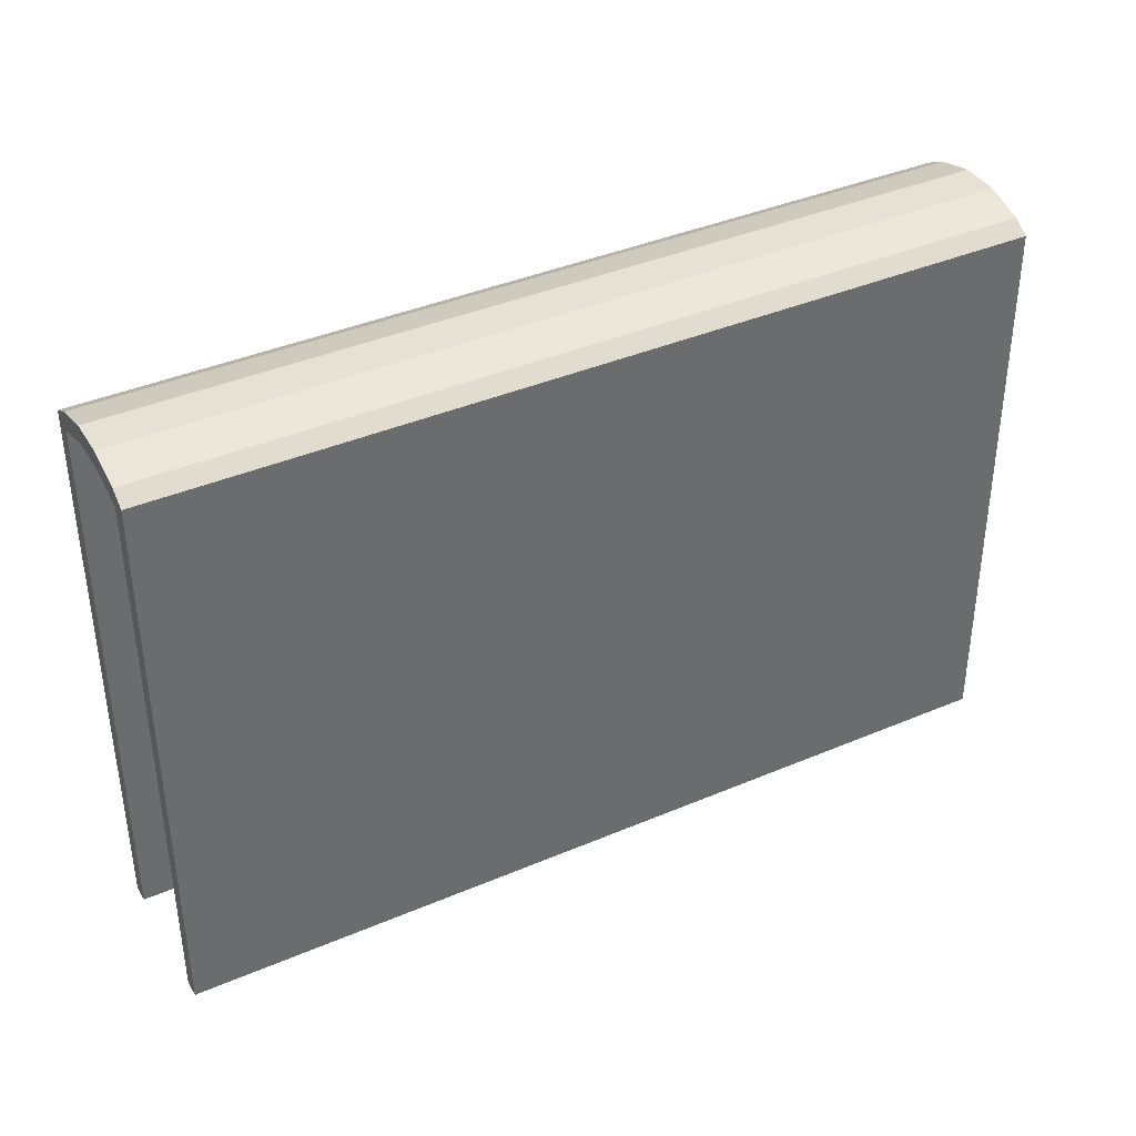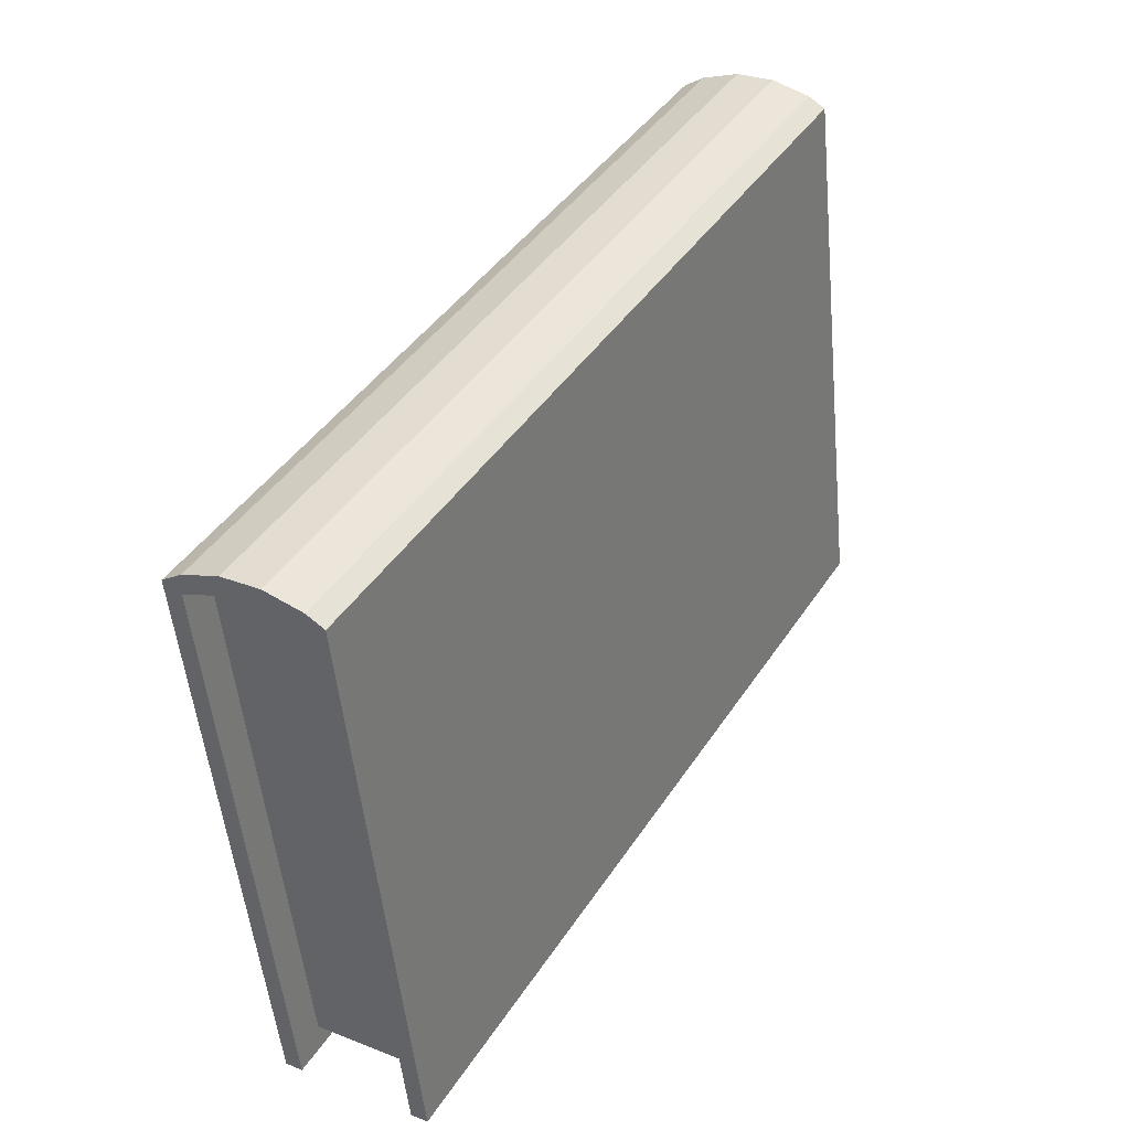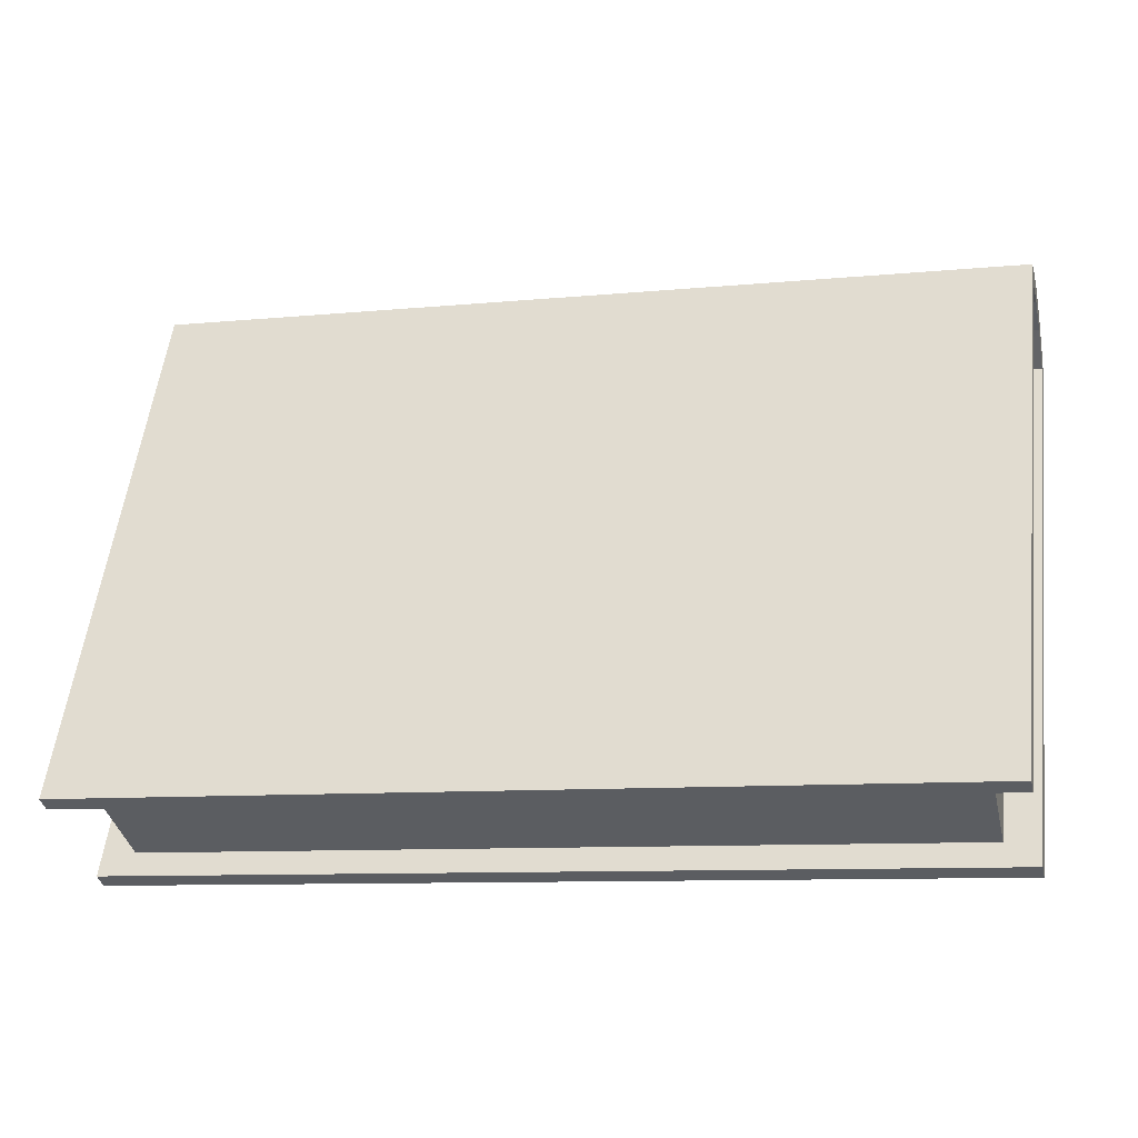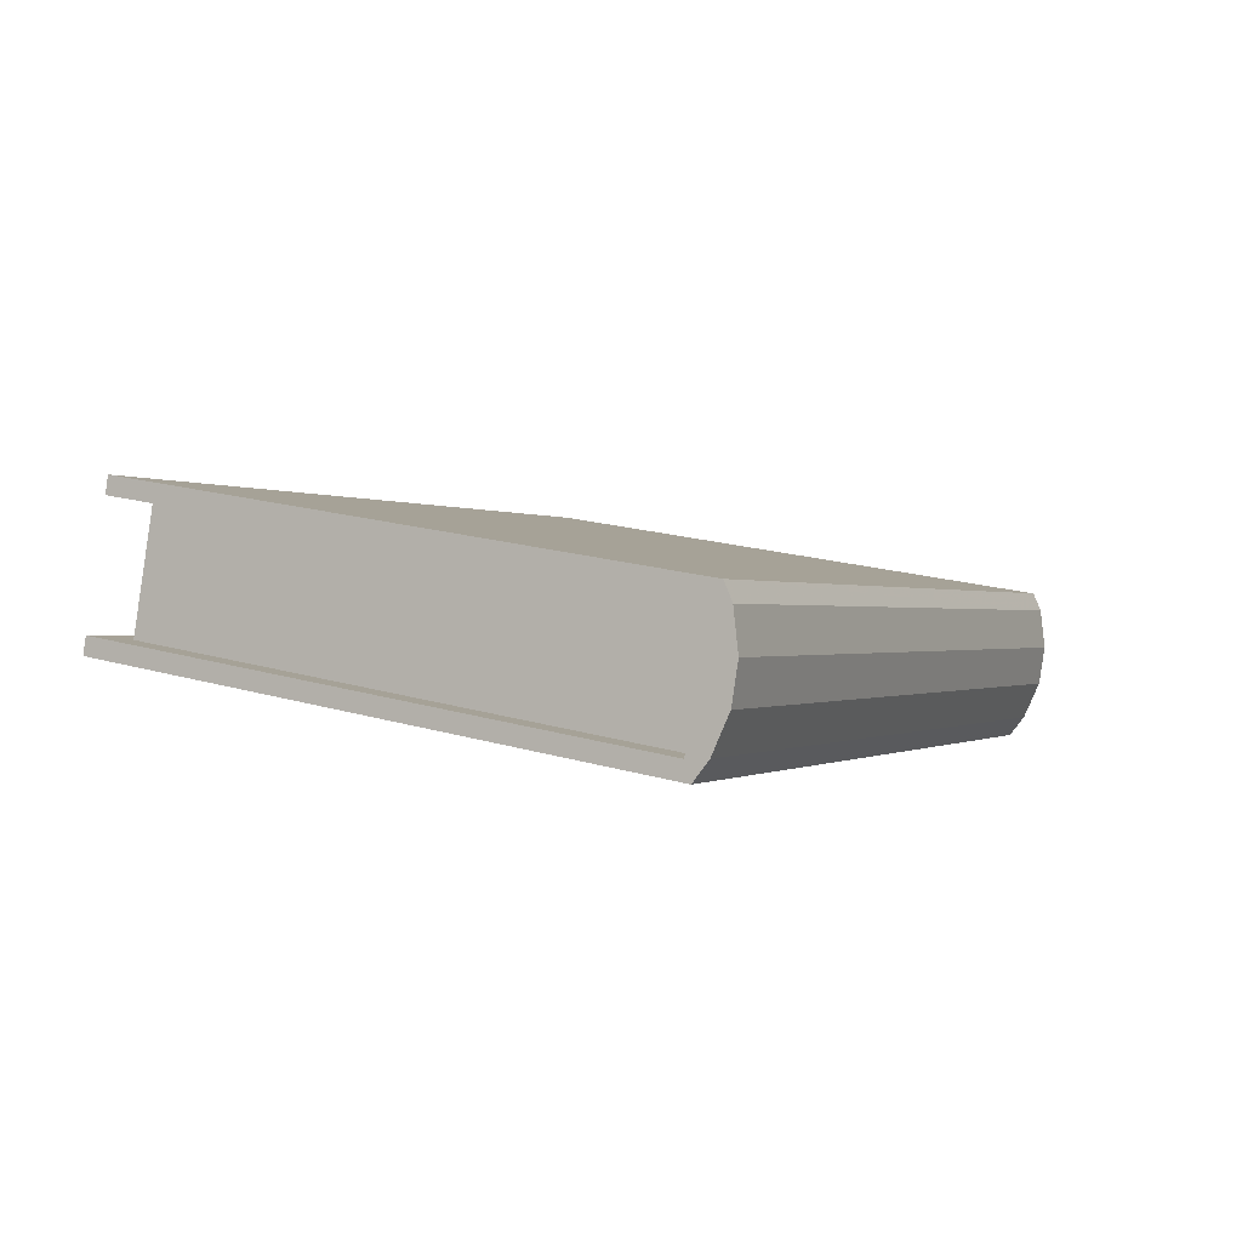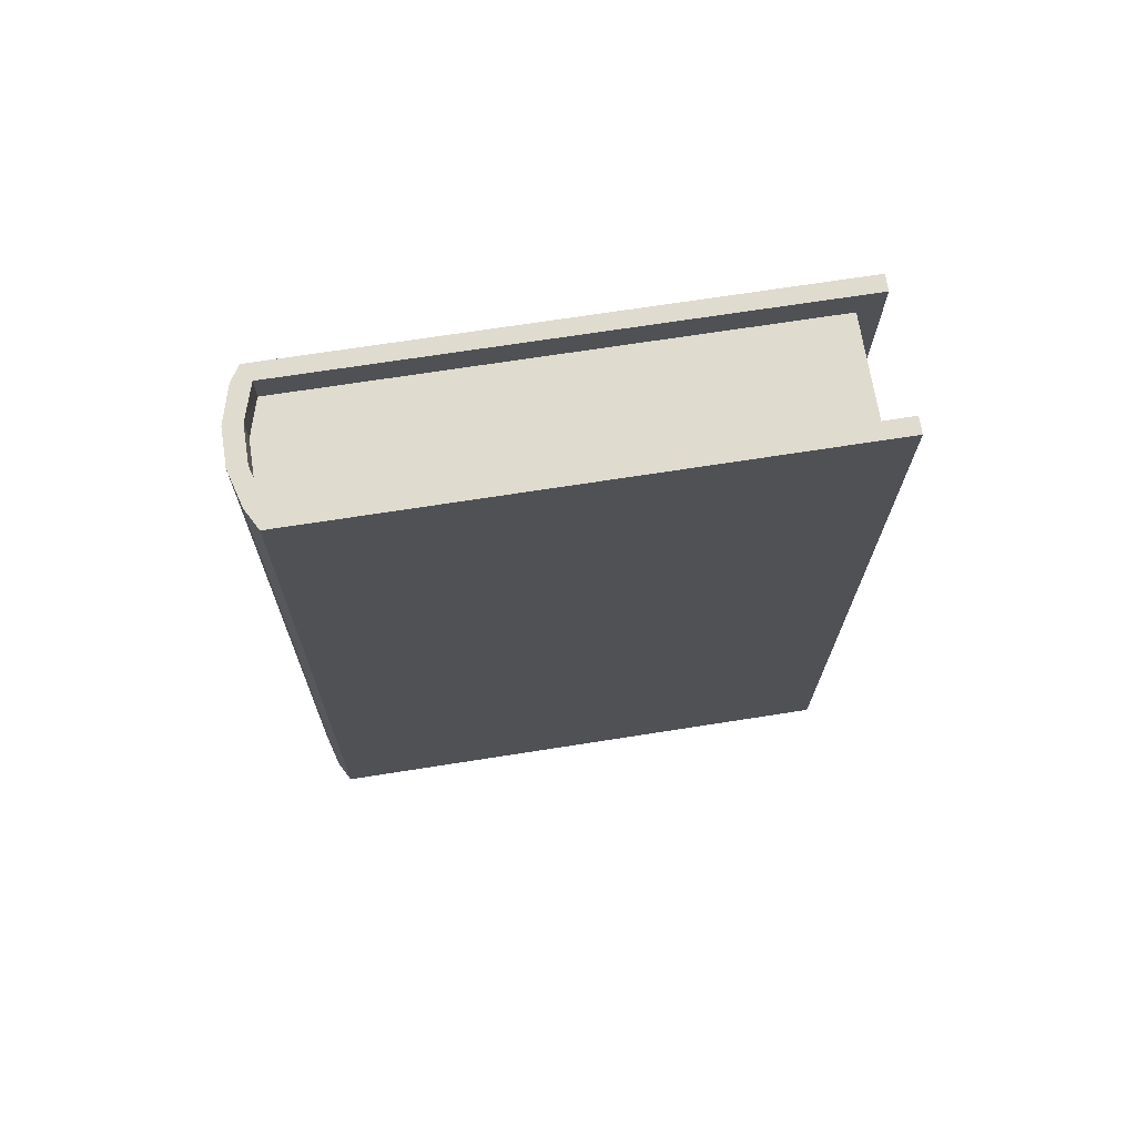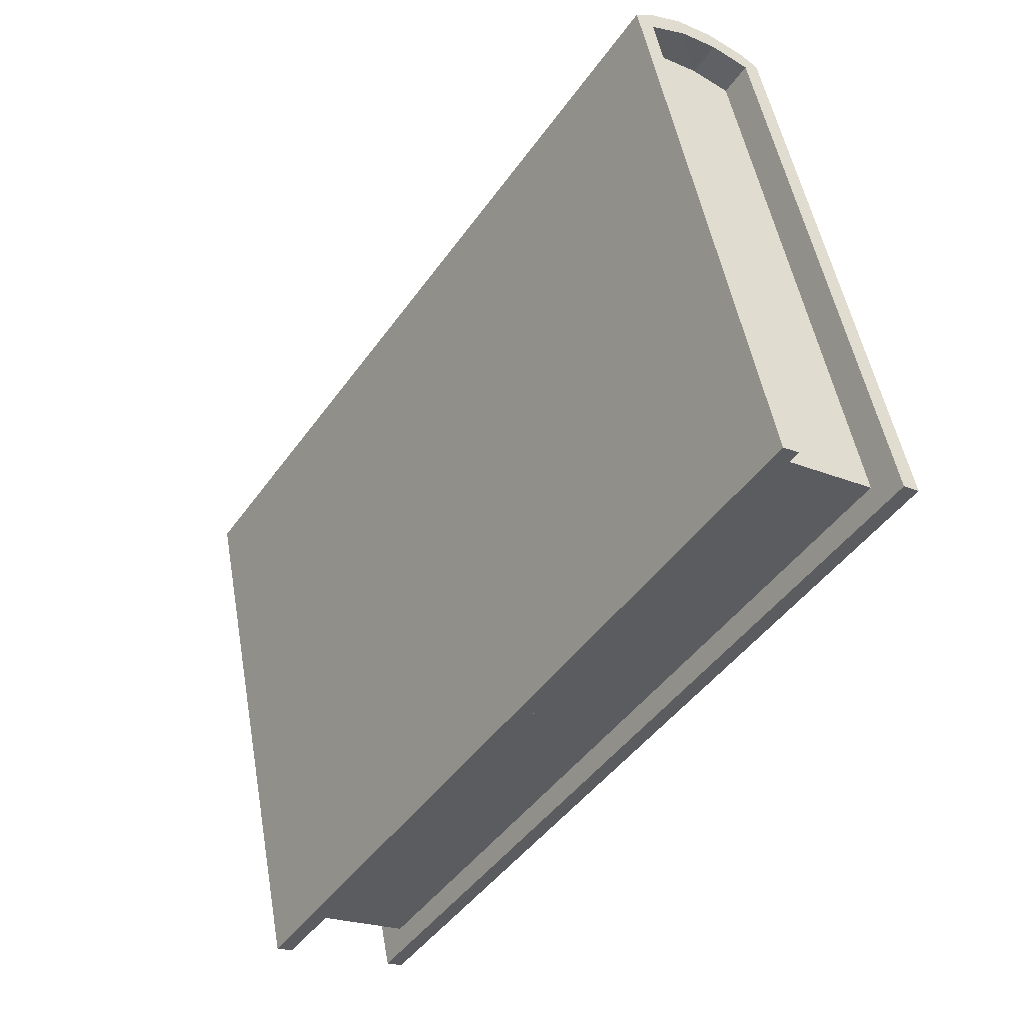
<metadata>
{"format":"obj","ext":"obj","renderer":"f3d","projection":"perspective","resolution":1024,"background":"white","views":[{"elev":49.1,"azim":151.6,"up":"+Z"},{"elev":46.5,"azim":119.2,"up":"+Z"},{"elev":-28.3,"azim":-167.1,"up":"+Z"},{"elev":0.7,"azim":-69.5,"up":"+Y"},{"elev":-20.2,"azim":84.9,"up":"+Y"},{"elev":-39.7,"azim":56.2,"up":"+Z"}]}
</metadata>
<code>
v -16.56 -1.068 -13.51
v -16.56 -0.3575 -13.39
v 18.52 -0.8085 -10.56
v 15.37 -1.76 11.33
v 15.32 -4.347 11.62
v 17.09 -0.9485 -9.686
v -18.45 1.517 10.17
v 16.64 1.066 13
v 18.52 4.683 -9.662
v 15.28 -2.736 12.38
v 15.28 -1.165 12.62
v 18.52 -1.519 -10.68
v 16.64 -5.133 11.98
v 16.67 -4.364 11.73
v -18.49 -3.887 9.772
v -18.45 -4.682 9.156
v -18.46 -0.7225 9.92
v -18.42 0.8795 9.688
v -17.07 0.8625 9.797
v -17.11 -0.7495 10.01
v -18.46 -2.313 9.675
v -17.11 -2.319 9.767
v -17.02 -1.359 8.819
v 15.32 0.4455 12.41
v -17.07 -3.93 9.011
v -18.42 -3.913 8.902
v -15.29 -0.5325 -12.3
v 16.67 0.4285 12.52
v 18.52 3.985 -9.776
v -16.56 4.435 -12.6
v 17.09 3.845 -8.9
v -15.29 4.26 -11.51
v 16.6 -4.338 12.6
v 16.62 -2.764 12.5
v 16.63 -1.173 12.75
v 16.56 -2.858 13.27
v 16.56 -1.285 13.51
v -18.52 -2.407 10.44
v -18.52 -0.8335 10.68
v -18.49 0.7775 10.49
v 16.6 0.3265 13.32
v -16.56 5.134 -12.49
f 1 2 3
f 4 5 6
f 7 8 9
f 10 4 11
f 5 4 10
f 12 13 1
f 13 12 14
f 15 16 13
f 13 16 1
f 17 18 19
f 20 17 19
f 21 17 20
f 22 21 20
f 19 23 20
f 11 4 24
f 22 23 25
f 20 23 22
f 3 2 6
f 6 5 14
f 2 26 27
f 2 27 6
f 8 28 9
f 9 29 30
f 3 6 14
f 28 29 9
f 29 28 31
f 29 31 32
f 33 15 13
f 28 24 31
f 30 32 18
f 26 25 27
f 30 29 32
f 32 19 18
f 34 14 5
f 10 34 5
f 11 35 34
f 10 11 34
f 36 34 35
f 37 36 35
f 33 14 34
f 36 33 34
f 32 31 27
f 27 25 23
f 27 23 32
f 31 6 27
f 24 28 35
f 11 24 35
f 31 24 4
f 6 31 4
f 38 39 17
f 21 38 17
f 15 38 21
f 26 15 21
f 25 26 21
f 22 25 21
f 17 39 40
f 18 17 40
f 15 33 36
f 38 15 36
f 35 28 41
f 37 35 41
f 39 37 41
f 40 39 41
f 38 36 37
f 39 38 37
f 16 15 26
f 8 41 28
f 42 7 9
f 13 14 33
f 7 18 40
f 23 19 32
f 7 40 41
f 8 7 41
f 7 42 18
f 26 2 1
f 42 9 30
f 42 30 18
f 12 1 3
f 12 3 14
f 16 26 1

</code>
